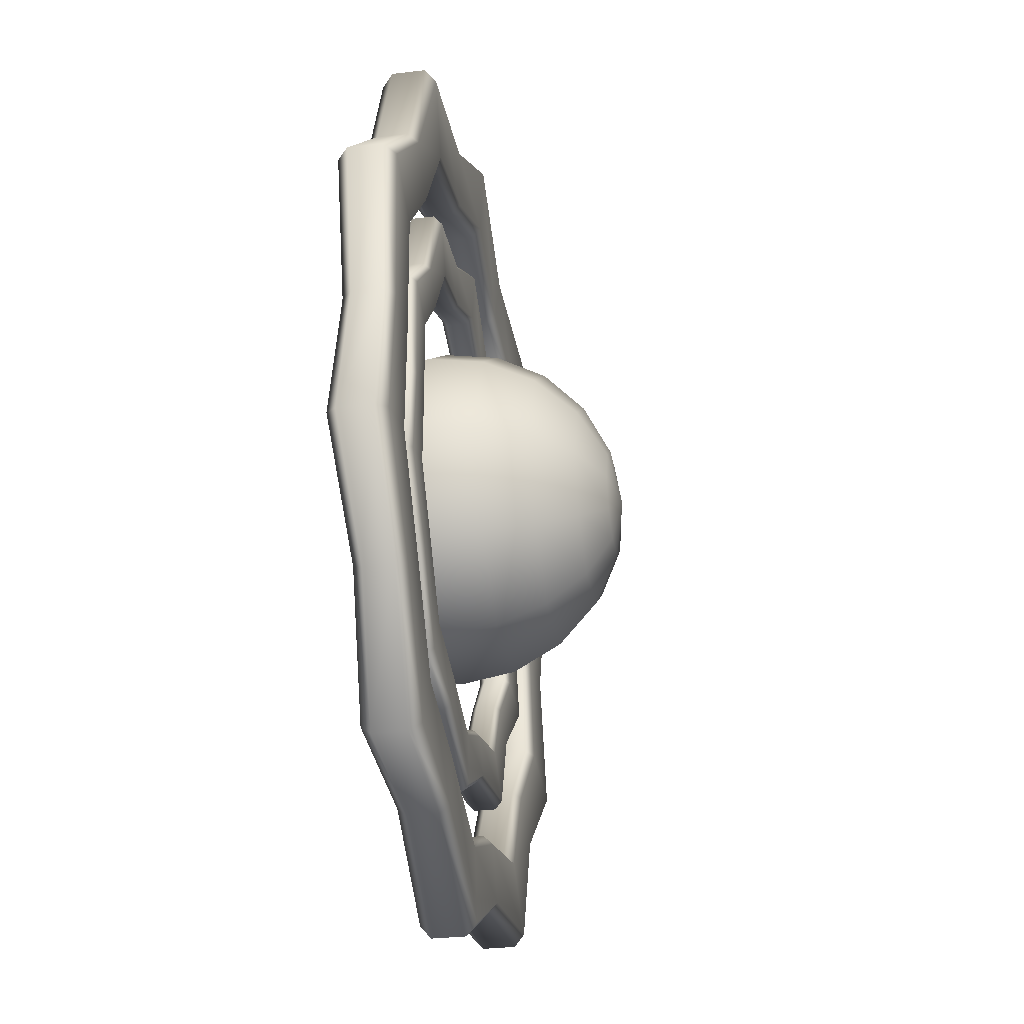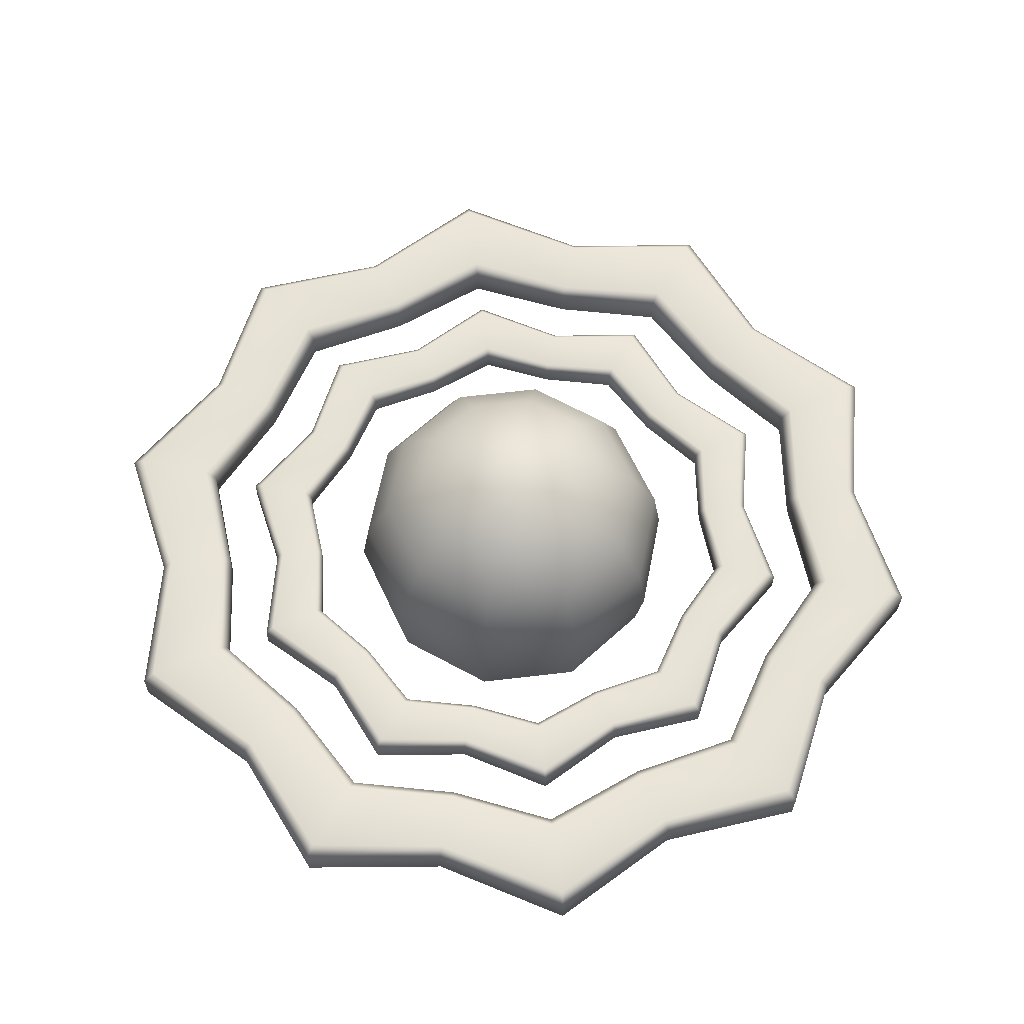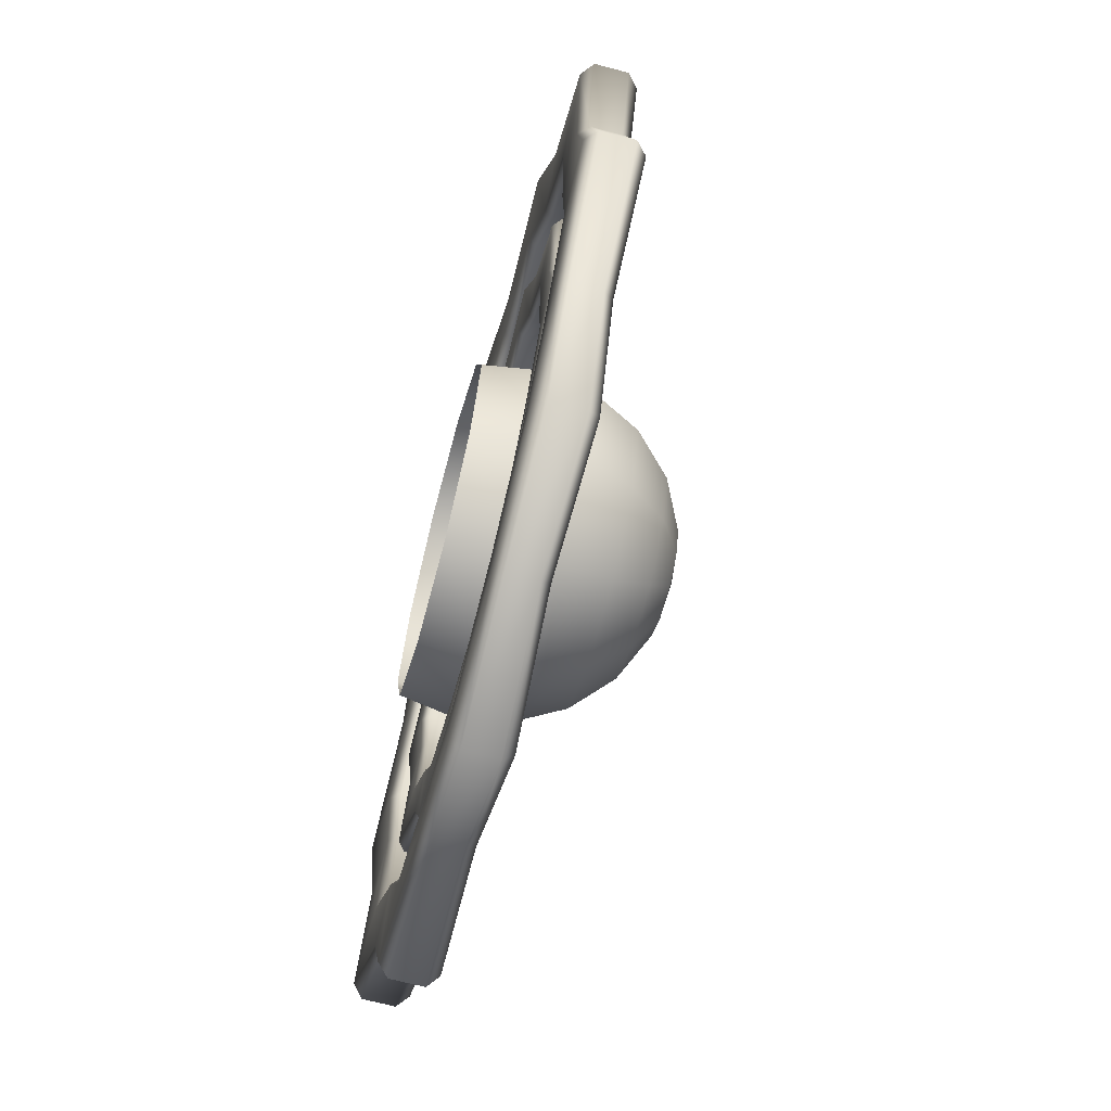
<metadata>
{"format":"obj","ext":"obj","renderer":"f3d","projection":"perspective","resolution":1024,"background":"white","views":[{"elev":-30.5,"azim":-80.1,"up":"+Y"},{"elev":62.7,"azim":29.1,"up":"+Z"},{"elev":-68.1,"azim":-104.8,"up":"+Y"}]}
</metadata>
<code>
g default
v 3.652 2.653 -1.467
v 1.395 4.293 -1.467
v -1.395 4.293 -1.467
v -3.652 2.653 -1.467
v -4.514 -3e-06 -1.467
v -3.652 -2.653 -1.467
v -1.395 -4.293 -1.467
v 1.395 -4.293 -1.467
v 3.652 -2.653 -1.467
v 4.514 -2e-06 -1.467
v 3.84 2.79 0
v 1.467 4.514 0
v -1.467 4.514 0
v -3.84 2.79 0
v -4.746 -3e-06 0
v -3.84 -2.79 0
v -1.467 -4.514 0
v 1.467 -4.514 0
v 3.84 -2.79 0
v 4.746 -2e-06 0
v 3.652 2.653 1.467
v 1.395 4.293 1.467
v -1.395 4.293 1.467
v -3.652 2.653 1.467
v -4.514 -3e-06 1.467
v -3.652 -2.653 1.467
v -1.395 -4.293 1.467
v 1.395 -4.293 1.467
v 3.652 -2.653 1.467
v 4.514 -2e-06 1.467
v 3.107 2.257 2.79
v 1.187 3.652 2.79
v -1.187 3.652 2.79
v -3.107 2.257 2.79
v -3.84 -3e-06 2.79
v -3.107 -2.257 2.79
v -1.187 -3.652 2.79
v 1.187 -3.652 2.79
v 3.107 -2.257 2.79
v 3.84 -2e-06 2.79
v 2.257 1.64 3.84
v 0.8621 2.653 3.84
v -0.8621 2.653 3.84
v -2.257 1.64 3.84
v -2.79 -3e-06 3.84
v -2.257 -1.64 3.84
v -0.8621 -2.653 3.84
v 0.8621 -2.653 3.84
v 2.257 -1.64 3.84
v 2.79 -2e-06 3.84
v 1.187 0.8621 4.514
v 0.4532 1.395 4.514
v -0.4532 1.395 4.514
v -1.187 0.8621 4.514
v -1.467 -2e-06 4.514
v -1.187 -0.8621 4.514
v -0.4532 -1.395 4.514
v 0.4532 -1.395 4.514
v 1.187 -0.8621 4.514
v 1.467 -2e-06 4.514
v 0 -2e-06 4.746
v 7.774 2.526 -0.5055
v 7.994 2.597 -0.3061
v 5.9 4.287 -0.4511
v 6.045 4.392 -0.2721
v 4.804 6.613 -0.5055
v 4.941 6.8 -0.3061
v 2.254 6.936 -0.4511
v 2.309 7.106 -0.2721
v 0 8.174 -0.5055
v 0 8.406 -0.3061
v -2.254 6.936 -0.4511
v -2.309 7.106 -0.2721
v -4.804 6.613 -0.5055
v -4.941 6.8 -0.3061
v -5.9 4.287 -0.4511
v -6.045 4.392 -0.2721
v -7.774 2.526 -0.5055
v -7.994 2.597 -0.3061
v -7.293 -2e-06 -0.4511
v -7.472 -2e-06 -0.2721
v -7.774 -2.526 -0.5055
v -7.994 -2.597 -0.3061
v -5.9 -4.287 -0.4511
v -6.045 -4.392 -0.2721
v -4.804 -6.613 -0.5055
v -4.941 -6.8 -0.3061
v -2.254 -6.936 -0.4511
v -2.309 -7.106 -0.2721
v 0 -8.174 -0.5055
v 0 -8.406 -0.3061
v 2.254 -6.936 -0.4511
v 2.309 -7.106 -0.2721
v 4.804 -6.613 -0.5055
v 4.941 -6.8 -0.3061
v 5.9 -4.287 -0.4511
v 6.045 -4.392 -0.2721
v 7.774 -2.526 -0.5055
v 7.994 -2.597 -0.3061
v 7.293 -2e-06 -0.4511
v 7.472 -2e-06 -0.2721
v 7.774 2.526 0.5055
v 7.994 2.597 0.3061
v 5.9 4.287 0.4511
v 6.045 4.392 0.2721
v 4.804 6.613 0.5055
v 4.941 6.8 0.3061
v 2.254 6.936 0.4511
v 2.309 7.106 0.2721
v 0 8.174 0.5055
v 0 8.406 0.3061
v -2.254 6.936 0.4511
v -2.309 7.106 0.2721
v -4.804 6.613 0.5055
v -4.941 6.8 0.3061
v -5.9 4.287 0.4511
v -6.045 4.392 0.2721
v -7.774 2.526 0.5055
v -7.994 2.597 0.3061
v -7.293 -2e-06 0.4511
v -7.472 -2e-06 0.2721
v -7.774 -2.526 0.5055
v -7.994 -2.597 0.3061
v -5.9 -4.287 0.4511
v -6.045 -4.392 0.2721
v -4.804 -6.613 0.5055
v -4.941 -6.8 0.3061
v -2.254 -6.936 0.4511
v -2.309 -7.106 0.2721
v 0 -8.174 0.5055
v 0 -8.406 0.3061
v 2.254 -6.936 0.4511
v 2.309 -7.106 0.2721
v 4.804 -6.613 0.5055
v 4.941 -6.8 0.3061
v 5.9 -4.287 0.4511
v 6.045 -4.392 0.2721
v 7.774 -2.526 0.5055
v 7.994 -2.597 0.3061
v 7.293 -2e-06 0.4511
v 7.472 -2e-06 0.2721
v 6.443 2.093 -0.4523
v 6.252 2.031 -0.272
v 4.903 3.562 -0.2507
v 5.036 3.659 -0.4156
v 5.036 3.659 0.4156
v 4.903 3.562 0.2507
v 6.252 2.031 0.272
v 6.443 2.093 0.4523
v 3.864 5.318 -0.272
v 3.982 5.48 -0.4523
v 3.982 5.48 0.4523
v 3.864 5.318 0.272
v 1.873 5.764 -0.2507
v 1.924 5.921 -0.4156
v 1.924 5.921 0.4156
v 1.873 5.764 0.2507
v 0 6.574 -0.272
v 0 6.774 -0.4523
v 0 6.774 0.4523
v 0 6.574 0.272
v -1.873 5.764 -0.2507
v -1.924 5.921 -0.4156
v -1.924 5.921 0.4156
v -1.873 5.764 0.2507
v -3.864 5.318 -0.272
v -3.982 5.48 -0.4523
v -3.982 5.48 0.4523
v -3.864 5.318 0.272
v -4.903 3.562 -0.2507
v -5.036 3.659 -0.4156
v -5.036 3.659 0.4156
v -4.903 3.562 0.2507
v -6.252 2.031 -0.272
v -6.443 2.093 -0.4523
v -6.443 2.093 0.4523
v -6.252 2.031 0.272
v -6.061 -2e-06 -0.2507
v -6.225 -2e-06 -0.4156
v -6.225 -2e-06 0.4156
v -6.061 -2e-06 0.2507
v -6.252 -2.031 -0.272
v -6.443 -2.093 -0.4523
v -6.443 -2.093 0.4523
v -6.252 -2.031 0.272
v -4.903 -3.562 -0.2507
v -5.036 -3.659 -0.4156
v -5.036 -3.659 0.4156
v -4.903 -3.562 0.2507
v -3.864 -5.318 -0.272
v -3.982 -5.48 -0.4523
v -3.982 -5.48 0.4523
v -3.864 -5.318 0.272
v -1.873 -5.764 -0.2507
v -1.924 -5.921 -0.4156
v -1.924 -5.921 0.4156
v -1.873 -5.764 0.2507
v 0 -6.574 -0.272
v 0 -6.774 -0.4523
v 0 -6.774 0.4523
v 0 -6.574 0.272
v 1.873 -5.764 -0.2507
v 1.924 -5.921 -0.4156
v 1.924 -5.921 0.4156
v 1.873 -5.764 0.2507
v 3.864 -5.318 -0.272
v 3.982 -5.48 -0.4523
v 3.982 -5.48 0.4523
v 3.864 -5.318 0.272
v 4.903 -3.562 -0.2507
v 5.036 -3.659 -0.4156
v 5.036 -3.659 0.4156
v 4.903 -3.562 0.2507
v 6.252 -2.031 -0.272
v 6.443 -2.093 -0.4523
v 6.443 -2.093 0.4523
v 6.252 -2.031 0.272
v 6.061 -1e-06 -0.2507
v 6.225 -1e-06 -0.4156
v 6.225 -1e-06 0.4156
v 6.061 -1e-06 0.2507
v 11.49 3.733 -0.7471
v 11.81 3.839 -0.4524
v 8.719 6.335 -0.6666
v 8.933 6.49 -0.4021
v 7.1 9.772 -0.7471
v 7.302 10.05 -0.4524
v 3.331 10.25 -0.6666
v 3.412 10.5 -0.4021
v 0 12.08 -0.7471
v 0 12.42 -0.4524
v -3.331 10.25 -0.6666
v -3.412 10.5 -0.4021
v -7.1 9.772 -0.7471
v -7.302 10.05 -0.4524
v -8.719 6.335 -0.6666
v -8.933 6.49 -0.4021
v -11.49 3.733 -0.7471
v -11.81 3.839 -0.4524
v -10.78 -3e-06 -0.6666
v -11.04 -3e-06 -0.4021
v -11.49 -3.733 -0.7471
v -11.81 -3.839 -0.4524
v -8.719 -6.335 -0.6666
v -8.933 -6.49 -0.4021
v -7.1 -9.772 -0.7471
v -7.302 -10.05 -0.4524
v -3.331 -10.25 -0.6666
v -3.412 -10.5 -0.4021
v 0 -12.08 -0.7471
v 0 -12.42 -0.4524
v 3.331 -10.25 -0.6666
v 3.412 -10.5 -0.4021
v 7.1 -9.772 -0.7471
v 7.302 -10.05 -0.4524
v 8.719 -6.335 -0.6666
v 8.933 -6.49 -0.4021
v 11.49 -3.733 -0.7471
v 11.81 -3.839 -0.4524
v 10.78 -3e-06 -0.6666
v 11.04 -3e-06 -0.4021
v 11.49 3.733 0.7471
v 11.81 3.839 0.4524
v 8.719 6.335 0.6666
v 8.933 6.49 0.4021
v 7.1 9.772 0.7471
v 7.302 10.05 0.4524
v 3.331 10.25 0.6666
v 3.412 10.5 0.4021
v 0 12.08 0.7471
v 0 12.42 0.4524
v -3.331 10.25 0.6666
v -3.412 10.5 0.4021
v -7.1 9.772 0.7471
v -7.302 10.05 0.4524
v -8.719 6.335 0.6666
v -8.933 6.49 0.4021
v -11.49 3.733 0.7471
v -11.81 3.839 0.4524
v -10.78 -3e-06 0.6666
v -11.04 -3e-06 0.4021
v -11.49 -3.733 0.7471
v -11.81 -3.839 0.4524
v -8.719 -6.335 0.6666
v -8.933 -6.49 0.4021
v -7.1 -9.772 0.7471
v -7.302 -10.05 0.4524
v -3.331 -10.25 0.6666
v -3.412 -10.5 0.4021
v 0 -12.08 0.7471
v 0 -12.42 0.4524
v 3.331 -10.25 0.6666
v 3.412 -10.5 0.4021
v 7.1 -9.772 0.7471
v 7.302 -10.05 0.4524
v 8.719 -6.335 0.6666
v 8.933 -6.49 0.4021
v 11.49 -3.733 0.7471
v 11.81 -3.839 0.4524
v 10.78 -3e-06 0.6666
v 11.04 -3e-06 0.4021
v 9.521 3.094 -0.6684
v 9.24 3.002 -0.4019
v 7.246 5.265 -0.3705
v 7.443 5.408 -0.6143
v 7.443 5.408 0.6143
v 7.246 5.265 0.3705
v 9.24 3.002 0.4019
v 9.521 3.094 0.6684
v 5.71 7.86 -0.4019
v 5.885 8.099 -0.6684
v 5.885 8.099 0.6684
v 5.71 7.86 0.4019
v 2.768 8.518 -0.3705
v 2.843 8.75 -0.6143
v 2.843 8.75 0.6143
v 2.768 8.518 0.3705
v 0 9.715 -0.4019
v 0 10.01 -0.6684
v 0 10.01 0.6684
v 0 9.715 0.4019
v -2.768 8.518 -0.3705
v -2.843 8.75 -0.6143
v -2.843 8.75 0.6143
v -2.768 8.518 0.3705
v -5.71 7.86 -0.4019
v -5.885 8.099 -0.6684
v -5.885 8.099 0.6684
v -5.71 7.86 0.4019
v -7.246 5.265 -0.3705
v -7.443 5.408 -0.6143
v -7.443 5.408 0.6143
v -7.246 5.265 0.3705
v -9.24 3.002 -0.4019
v -9.521 3.094 -0.6684
v -9.521 3.094 0.6684
v -9.24 3.002 0.4019
v -8.957 -3e-06 -0.3705
v -9.2 -3e-06 -0.6143
v -9.2 -3e-06 0.6143
v -8.957 -3e-06 0.3705
v -9.24 -3.002 -0.4019
v -9.521 -3.094 -0.6684
v -9.521 -3.094 0.6684
v -9.24 -3.002 0.4019
v -7.246 -5.265 -0.3705
v -7.443 -5.408 -0.6143
v -7.443 -5.408 0.6143
v -7.246 -5.265 0.3705
v -5.71 -7.86 -0.4019
v -5.885 -8.099 -0.6684
v -5.885 -8.099 0.6684
v -5.71 -7.86 0.4019
v -2.768 -8.518 -0.3705
v -2.843 -8.75 -0.6143
v -2.843 -8.75 0.6143
v -2.768 -8.518 0.3705
v 0 -9.715 -0.4019
v 0 -10.01 -0.6684
v 0 -10.01 0.6684
v 0 -9.715 0.4019
v 2.768 -8.518 -0.3705
v 2.843 -8.75 -0.6143
v 2.843 -8.75 0.6143
v 2.768 -8.518 0.3705
v 5.71 -7.86 -0.4019
v 5.885 -8.099 -0.6684
v 5.885 -8.099 0.6684
v 5.71 -7.86 0.4019
v 7.246 -5.265 -0.3705
v 7.443 -5.408 -0.6143
v 7.443 -5.408 0.6143
v 7.246 -5.265 0.3705
v 9.24 -3.002 -0.4019
v 9.521 -3.094 -0.6684
v 9.521 -3.094 0.6684
v 9.24 -3.002 0.4019
v 8.957 -1e-06 -0.3705
v 9.2 -2e-06 -0.6143
v 9.2 -2e-06 0.6143
v 8.957 -1e-06 0.3705
g item_unlimitedair
f 1 2 12 11
f 2 3 13 12
f 3 4 14 13
f 4 5 15 14
f 5 6 16 15
f 6 7 17 16
f 7 8 18 17
f 8 9 19 18
f 9 10 20 19
f 10 1 11 20
f 11 12 22 21
f 12 13 23 22
f 13 14 24 23
f 14 15 25 24
f 15 16 26 25
f 16 17 27 26
f 17 18 28 27
f 18 19 29 28
f 19 20 30 29
f 20 11 21 30
f 21 22 32 31
f 22 23 33 32
f 23 24 34 33
f 24 25 35 34
f 25 26 36 35
f 26 27 37 36
f 27 28 38 37
f 28 29 39 38
f 29 30 40 39
f 30 21 31 40
f 31 32 42 41
f 32 33 43 42
f 33 34 44 43
f 34 35 45 44
f 35 36 46 45
f 36 37 47 46
f 37 38 48 47
f 38 39 49 48
f 39 40 50 49
f 40 31 41 50
f 41 42 52 51
f 42 43 53 52
f 43 44 54 53
f 44 45 55 54
f 45 46 56 55
f 46 47 57 56
f 47 48 58 57
f 48 49 59 58
f 49 50 60 59
f 50 41 51 60
f 51 52 61
f 52 53 61
f 53 54 61
f 54 55 61
f 55 56 61
f 56 57 61
f 57 58 61
f 58 59 61
f 59 60 61
f 60 51 61
f 143 148 147 144
f 144 147 153 150
f 150 153 157 154
f 154 157 161 158
f 158 161 165 162
f 162 165 169 166
f 166 169 173 170
f 170 173 177 174
f 174 177 181 178
f 178 181 185 182
f 182 185 189 186
f 186 189 193 190
f 190 193 197 194
f 194 197 201 198
f 198 201 205 202
f 202 205 209 206
f 206 209 213 210
f 210 213 217 214
f 214 217 221 218
f 218 221 148 143
f 65 105 103 63
f 67 107 105 65
f 69 109 107 67
f 71 111 109 69
f 73 113 111 71
f 75 115 113 73
f 77 117 115 75
f 79 119 117 77
f 81 121 119 79
f 83 123 121 81
f 85 125 123 83
f 87 127 125 85
f 89 129 127 87
f 91 131 129 89
f 93 133 131 91
f 95 135 133 93
f 97 137 135 95
f 99 139 137 97
f 101 141 139 99
f 63 103 141 101
f 62 142 145 64
f 104 146 149 102
f 64 145 151 66
f 106 152 146 104
f 66 151 155 68
f 108 156 152 106
f 68 155 159 70
f 110 160 156 108
f 70 159 163 72
f 112 164 160 110
f 72 163 167 74
f 114 168 164 112
f 74 167 171 76
f 116 172 168 114
f 76 171 175 78
f 118 176 172 116
f 78 175 179 80
f 120 180 176 118
f 80 179 183 82
f 122 184 180 120
f 82 183 187 84
f 124 188 184 122
f 84 187 191 86
f 126 192 188 124
f 86 191 195 88
f 128 196 192 126
f 88 195 199 90
f 130 200 196 128
f 90 199 203 92
f 132 204 200 130
f 92 203 207 94
f 134 208 204 132
f 94 207 211 96
f 136 212 208 134
f 96 211 215 98
f 138 216 212 136
f 98 215 219 100
f 140 220 216 138
f 100 219 142 62
f 102 149 220 140
f 63 101 100 62
f 62 64 65 63
f 64 66 67 65
f 66 68 69 67
f 68 70 71 69
f 70 72 73 71
f 72 74 75 73
f 74 76 77 75
f 76 78 79 77
f 78 80 81 79
f 80 82 83 81
f 82 84 85 83
f 84 86 87 85
f 86 88 89 87
f 88 90 91 89
f 90 92 93 91
f 92 94 95 93
f 94 96 97 95
f 96 98 99 97
f 98 100 101 99
f 103 105 104 102
f 102 140 141 103
f 105 107 106 104
f 107 109 108 106
f 109 111 110 108
f 111 113 112 110
f 113 115 114 112
f 115 117 116 114
f 117 119 118 116
f 119 121 120 118
f 121 123 122 120
f 123 125 124 122
f 125 127 126 124
f 127 129 128 126
f 129 131 130 128
f 131 133 132 130
f 133 135 134 132
f 135 137 136 134
f 137 139 138 136
f 139 141 140 138
f 142 219 218 143
f 143 144 145 142
f 144 150 151 145
f 146 152 153 147
f 147 148 149 146
f 148 221 220 149
f 150 154 155 151
f 152 156 157 153
f 154 158 159 155
f 156 160 161 157
f 158 162 163 159
f 160 164 165 161
f 162 166 167 163
f 164 168 169 165
f 166 170 171 167
f 168 172 173 169
f 170 174 175 171
f 172 176 177 173
f 174 178 179 175
f 176 180 181 177
f 178 182 183 179
f 180 184 185 181
f 182 186 187 183
f 184 188 189 185
f 186 190 191 187
f 188 192 193 189
f 190 194 195 191
f 192 196 197 193
f 194 198 199 195
f 196 200 201 197
f 198 202 203 199
f 200 204 205 201
f 202 206 207 203
f 204 208 209 205
f 206 210 211 207
f 208 212 213 209
f 210 214 215 211
f 212 216 217 213
f 214 218 219 215
f 216 220 221 217
f 303 308 307 304
f 304 307 313 310
f 310 313 317 314
f 314 317 321 318
f 318 321 325 322
f 322 325 329 326
f 326 329 333 330
f 330 333 337 334
f 334 337 341 338
f 338 341 345 342
f 342 345 349 346
f 346 349 353 350
f 350 353 357 354
f 354 357 361 358
f 358 361 365 362
f 362 365 369 366
f 366 369 373 370
f 370 373 377 374
f 374 377 381 378
f 378 381 308 303
f 225 265 263 223
f 227 267 265 225
f 229 269 267 227
f 231 271 269 229
f 233 273 271 231
f 235 275 273 233
f 237 277 275 235
f 239 279 277 237
f 241 281 279 239
f 243 283 281 241
f 245 285 283 243
f 247 287 285 245
f 249 289 287 247
f 251 291 289 249
f 253 293 291 251
f 255 295 293 253
f 257 297 295 255
f 259 299 297 257
f 261 301 299 259
f 223 263 301 261
f 222 302 305 224
f 264 306 309 262
f 224 305 311 226
f 266 312 306 264
f 226 311 315 228
f 268 316 312 266
f 228 315 319 230
f 270 320 316 268
f 230 319 323 232
f 272 324 320 270
f 232 323 327 234
f 274 328 324 272
f 234 327 331 236
f 276 332 328 274
f 236 331 335 238
f 278 336 332 276
f 238 335 339 240
f 280 340 336 278
f 240 339 343 242
f 282 344 340 280
f 242 343 347 244
f 284 348 344 282
f 244 347 351 246
f 286 352 348 284
f 246 351 355 248
f 288 356 352 286
f 248 355 359 250
f 290 360 356 288
f 250 359 363 252
f 292 364 360 290
f 252 363 367 254
f 294 368 364 292
f 254 367 371 256
f 296 372 368 294
f 256 371 375 258
f 298 376 372 296
f 258 375 379 260
f 300 380 376 298
f 260 379 302 222
f 262 309 380 300
f 223 261 260 222
f 222 224 225 223
f 224 226 227 225
f 226 228 229 227
f 228 230 231 229
f 230 232 233 231
f 232 234 235 233
f 234 236 237 235
f 236 238 239 237
f 238 240 241 239
f 240 242 243 241
f 242 244 245 243
f 244 246 247 245
f 246 248 249 247
f 248 250 251 249
f 250 252 253 251
f 252 254 255 253
f 254 256 257 255
f 256 258 259 257
f 258 260 261 259
f 263 265 264 262
f 262 300 301 263
f 265 267 266 264
f 267 269 268 266
f 269 271 270 268
f 271 273 272 270
f 273 275 274 272
f 275 277 276 274
f 277 279 278 276
f 279 281 280 278
f 281 283 282 280
f 283 285 284 282
f 285 287 286 284
f 287 289 288 286
f 289 291 290 288
f 291 293 292 290
f 293 295 294 292
f 295 297 296 294
f 297 299 298 296
f 299 301 300 298
f 302 379 378 303
f 303 304 305 302
f 304 310 311 305
f 306 312 313 307
f 307 308 309 306
f 308 381 380 309
f 310 314 315 311
f 312 316 317 313
f 314 318 319 315
f 316 320 321 317
f 318 322 323 319
f 320 324 325 321
f 322 326 327 323
f 324 328 329 325
f 326 330 331 327
f 328 332 333 329
f 330 334 335 331
f 332 336 337 333
f 334 338 339 335
f 336 340 341 337
f 338 342 343 339
f 340 344 345 341
f 342 346 347 343
f 344 348 349 345
f 346 350 351 347
f 348 352 353 349
f 350 354 355 351
f 352 356 357 353
f 354 358 359 355
f 356 360 361 357
f 358 362 363 359
f 360 364 365 361
f 362 366 367 363
f 364 368 369 365
f 366 370 371 367
f 368 372 373 369
f 370 374 375 371
f 372 376 377 373
f 374 378 379 375
f 376 380 381 377

</code>
